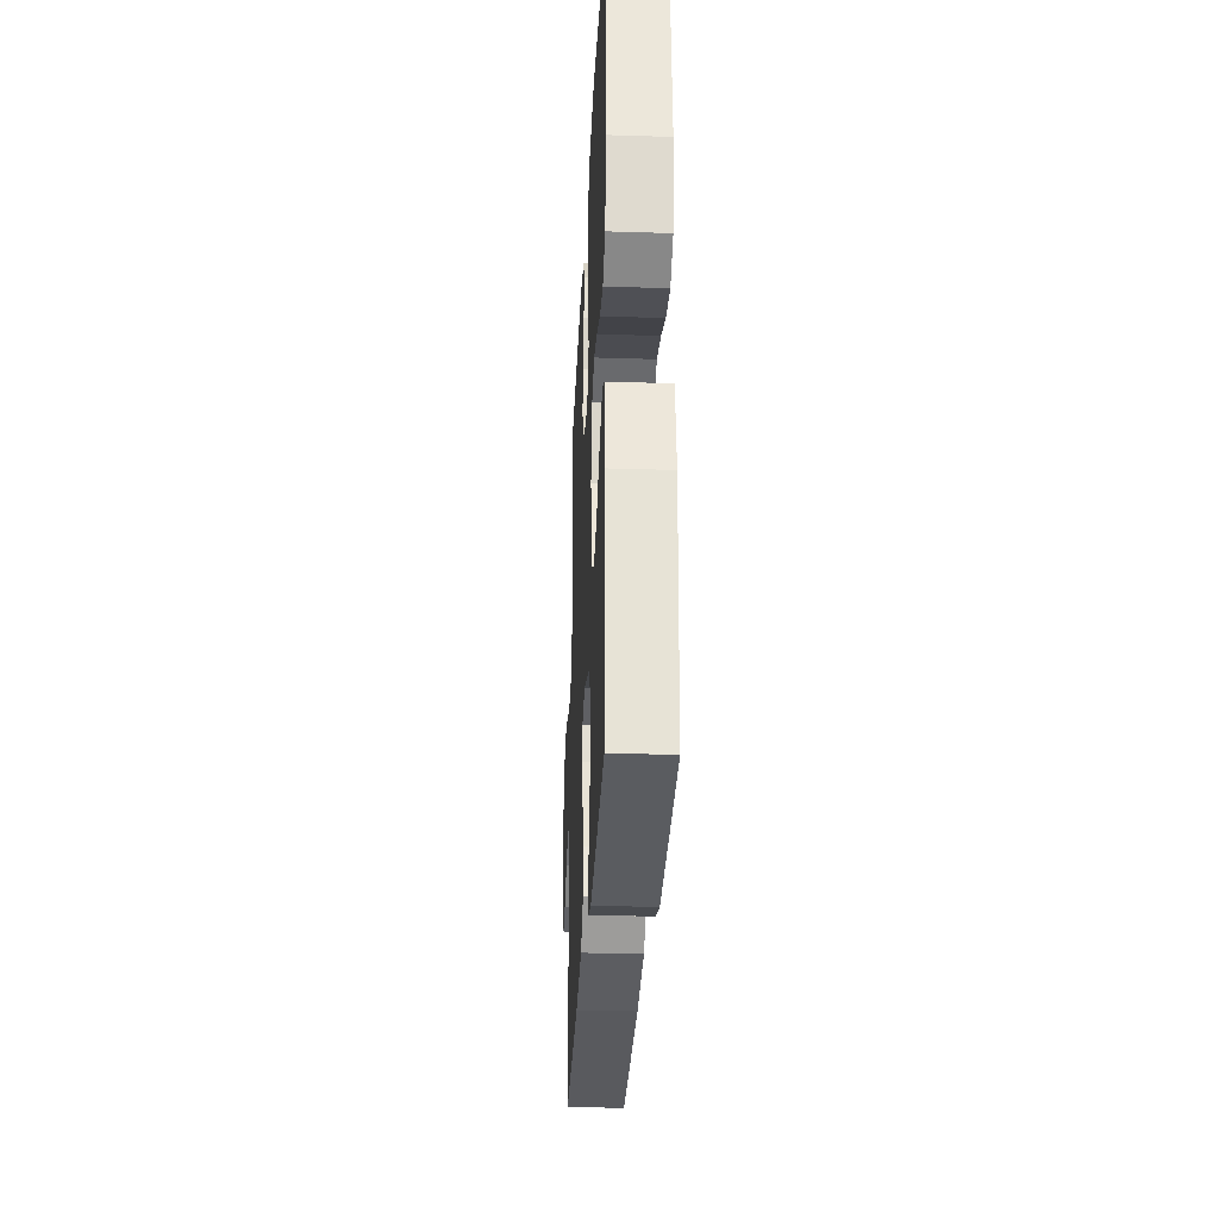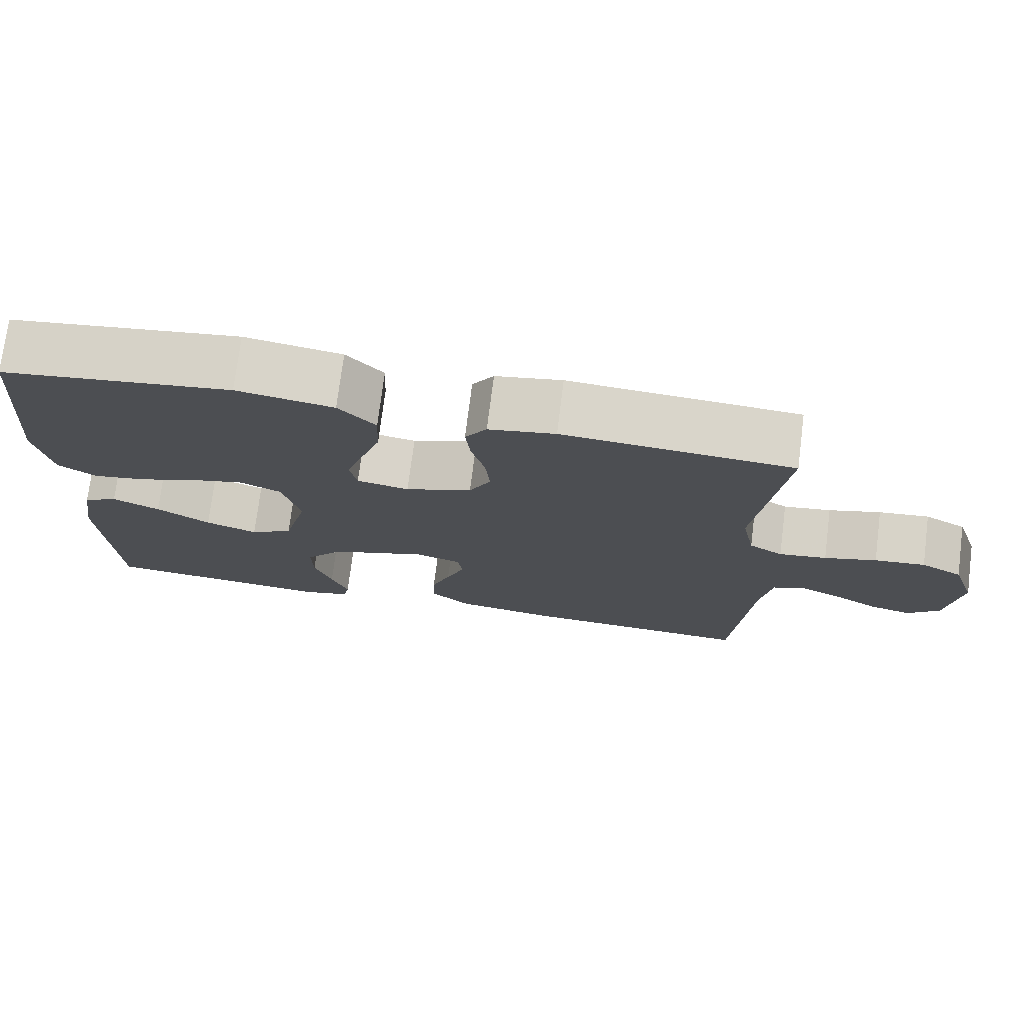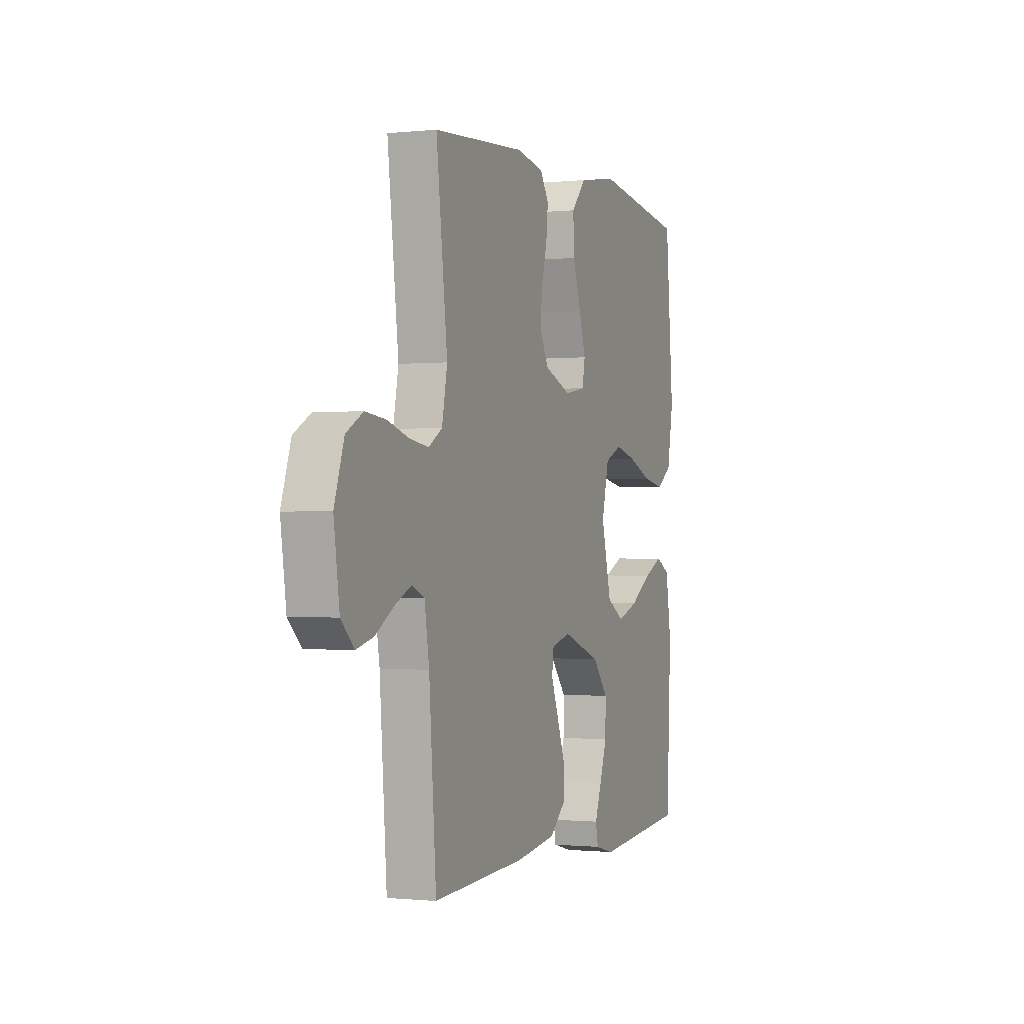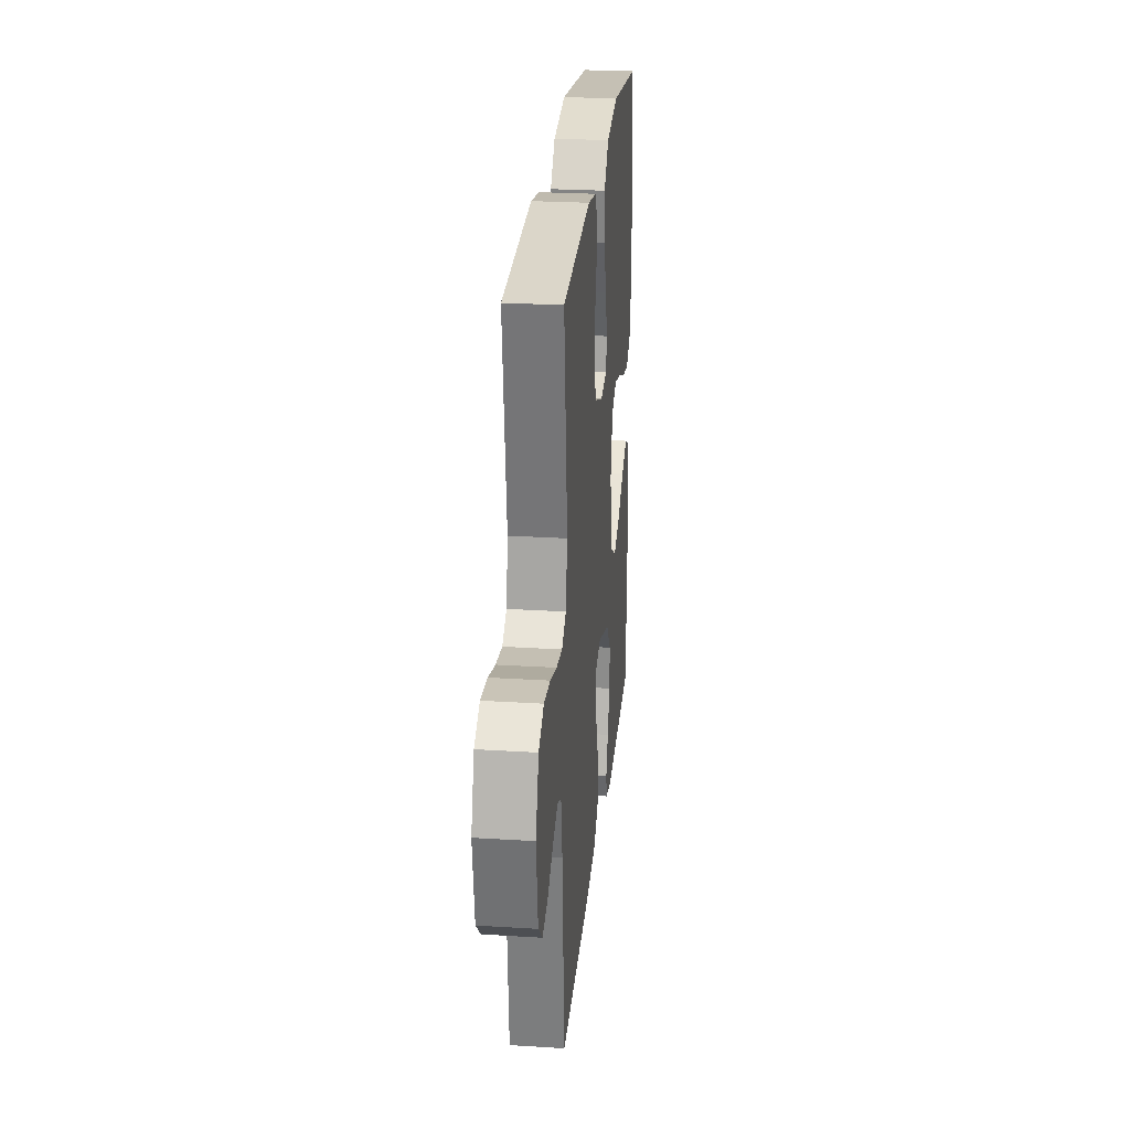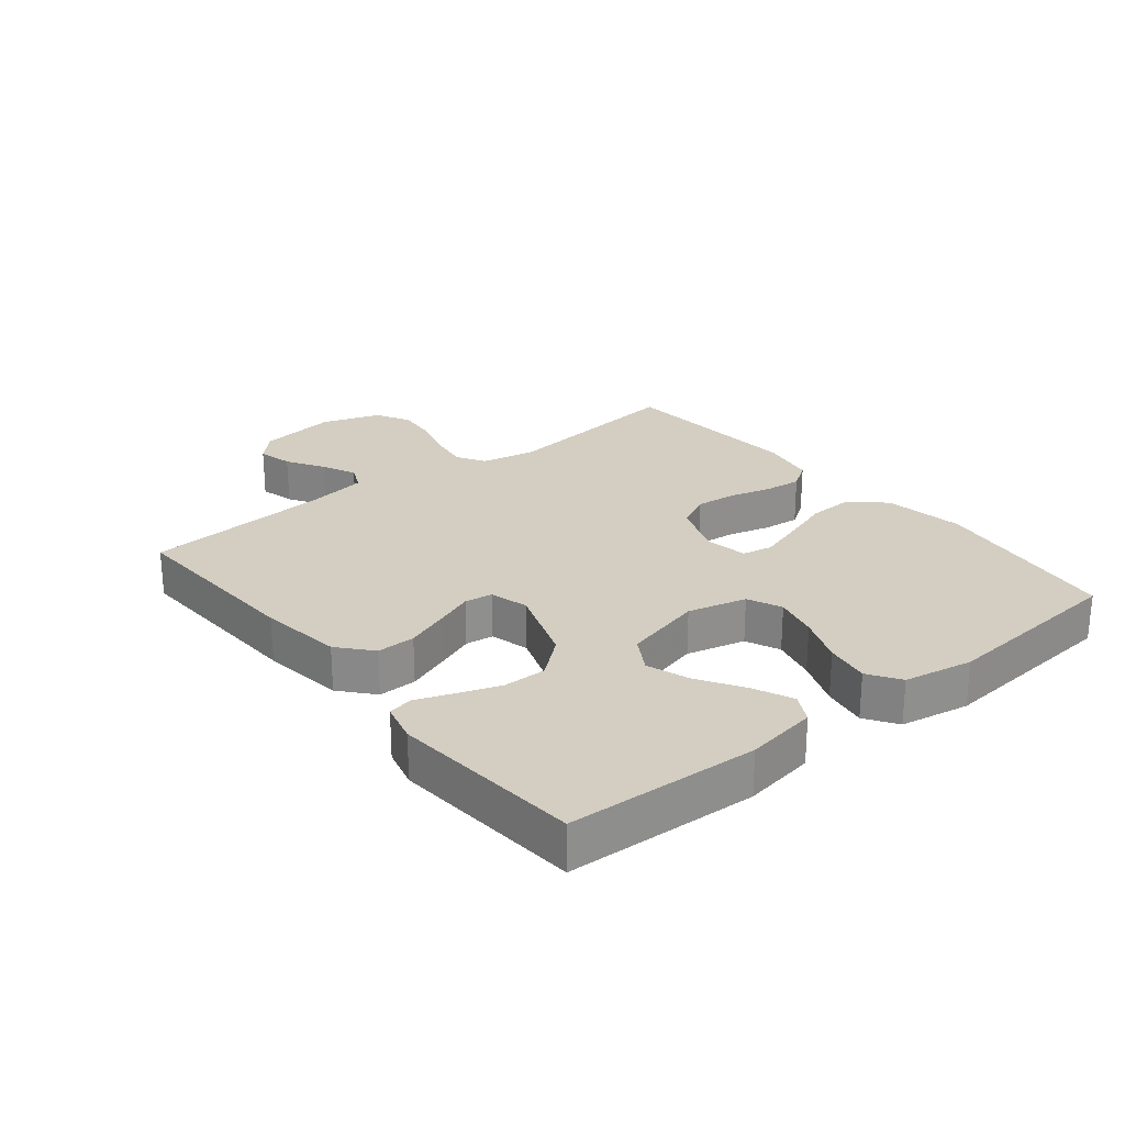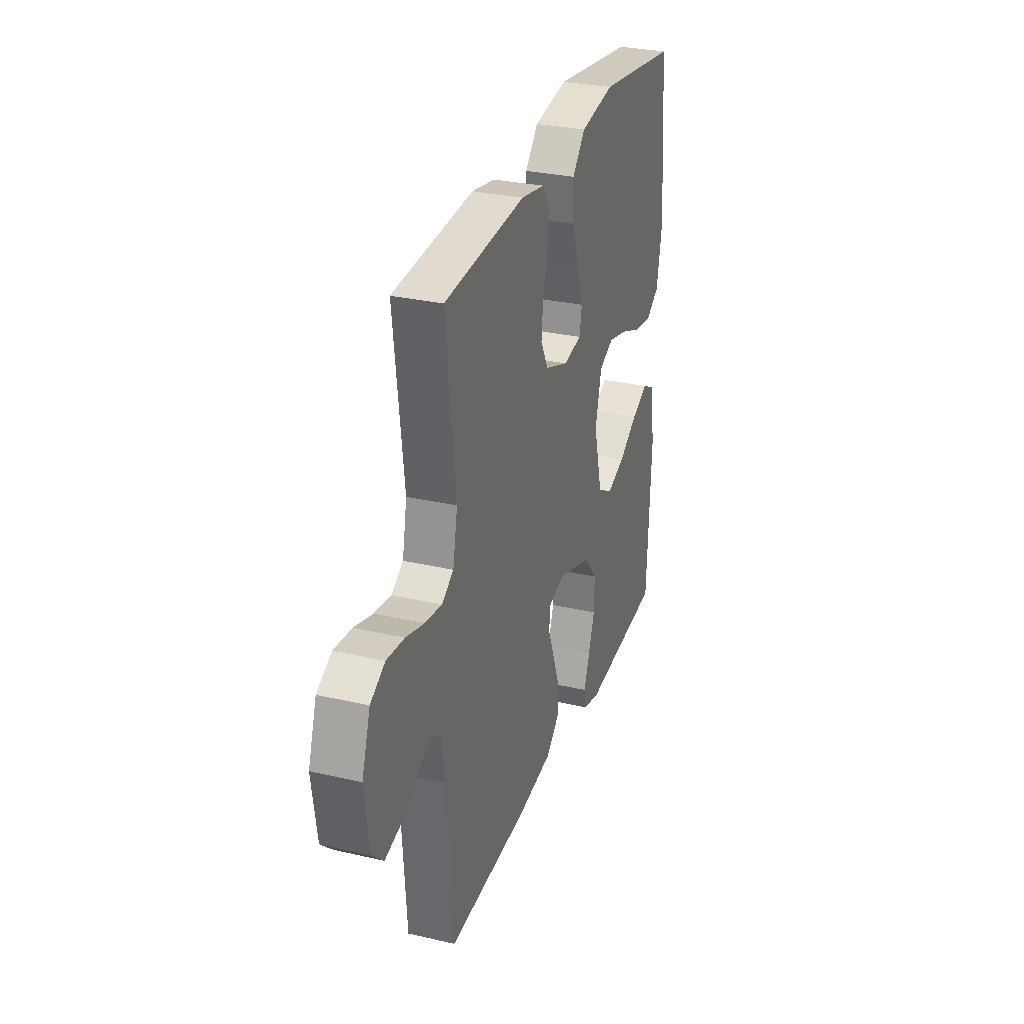
<metadata>
{"format":"obj","ext":"obj","renderer":"f3d","projection":"perspective","resolution":1024,"background":"white","views":[{"elev":-29.1,"azim":-92.7,"up":"+Z"},{"elev":74.6,"azim":7.2,"up":"+Z"},{"elev":-0.8,"azim":111.3,"up":"+Z"},{"elev":25.8,"azim":95.7,"up":"+Z"},{"elev":25.2,"azim":-128.8,"up":"+Y"},{"elev":29.8,"azim":108.7,"up":"+Z"}]}
</metadata>
<code>
v -0.5 0.07 0.5
v -0.2 0.07 0.541
v -0.074 0.07 0.52
v -0.026 0.07 0.467
v -0.029 0.07 0.395
v -0.055 0.07 0.318
v -0.077 0.07 0.248
v -0.068 0.07 0.2
v 0 0.07 0.188
v 0.087 0.07 0.221
v 0.115 0.07 0.275
v 0.109 0.07 0.339
v 0.091 0.07 0.405
v 0.085 0.07 0.464
v 0.113 0.07 0.506
v 0.2 0.07 0.522
v 0.5 0.07 0.5
v 0.464 0.07 0.2
v 0.481 0.07 0.113
v 0.525 0.07 0.086
v 0.587 0.07 0.095
v 0.655 0.07 0.115
v 0.721 0.07 0.122
v 0.775 0.07 0.092
v 0.806 0.07 0
v 0.788 0.07 -0.125
v 0.746 0.07 -0.165
v 0.691 0.07 -0.151
v 0.632 0.07 -0.115
v 0.578 0.07 -0.09
v 0.538 0.07 -0.108
v 0.523 0.07 -0.2
v 0.5 0.07 -0.5
v 0.2 0.07 -0.486
v 0.069 0.07 -0.468
v 0.017 0.07 -0.423
v 0.018 0.07 -0.362
v 0.043 0.07 -0.295
v 0.067 0.07 -0.234
v 0.061 0.07 -0.19
v 0 0.07 -0.173
v -0.125 0.07 -0.217
v -0.175 0.07 -0.277
v -0.174 0.07 -0.345
v -0.151 0.07 -0.411
v -0.129 0.07 -0.469
v -0.137 0.07 -0.509
v -0.2 0.07 -0.525
v -0.5 0.07 -0.5
v -0.514 0.07 -0.2
v -0.496 0.07 -0.087
v -0.451 0.07 -0.063
v -0.389 0.07 -0.091
v -0.319 0.07 -0.135
v -0.251 0.07 -0.159
v -0.195 0.07 -0.126
v -0.163 0.07 0
v -0.186 0.07 0.093
v -0.24 0.07 0.117
v -0.31 0.07 0.1
v -0.386 0.07 0.07
v -0.456 0.07 0.058
v -0.506 0.07 0.091
v -0.526 0.07 0.2
v -0.5 0 0.5
v -0.2 0 0.541
v -0.074 0 0.52
v -0.026 0 0.467
v -0.029 0 0.395
v -0.055 0 0.318
v -0.077 0 0.248
v -0.068 0 0.2
v 0 0 0.188
v 0.087 0 0.221
v 0.115 0 0.275
v 0.109 0 0.339
v 0.091 0 0.405
v 0.085 0 0.464
v 0.113 0 0.506
v 0.2 0 0.522
v 0.5 0 0.5
v 0.464 0 0.2
v 0.481 0 0.113
v 0.525 0 0.086
v 0.587 0 0.095
v 0.655 0 0.115
v 0.721 0 0.122
v 0.775 0 0.092
v 0.806 0 0
v 0.788 0 -0.125
v 0.746 0 -0.165
v 0.691 0 -0.151
v 0.632 0 -0.115
v 0.578 0 -0.09
v 0.538 0 -0.108
v 0.523 0 -0.2
v 0.5 0 -0.5
v 0.2 0 -0.486
v 0.069 0 -0.468
v 0.017 0 -0.423
v 0.018 0 -0.362
v 0.043 0 -0.295
v 0.067 0 -0.234
v 0.061 0 -0.19
v 0 0 -0.173
v -0.125 0 -0.217
v -0.175 0 -0.277
v -0.174 0 -0.345
v -0.151 0 -0.411
v -0.129 0 -0.469
v -0.137 0 -0.509
v -0.2 0 -0.525
v -0.5 0 -0.5
v -0.514 0 -0.2
v -0.496 0 -0.087
v -0.451 0 -0.063
v -0.389 0 -0.091
v -0.319 0 -0.135
v -0.251 0 -0.159
v -0.195 0 -0.126
v -0.163 0 0
v -0.186 0 0.093
v -0.24 0 0.117
v -0.31 0 0.1
v -0.386 0 0.07
v -0.456 0 0.058
v -0.506 0 0.091
v -0.526 0 0.2
f 4 5 6
f 3 4 6
f 2 3 6
f 1 2 6
f 64 1 6
f 63 64 6
f 62 63 6
f 61 62 6
f 60 61 6
f 59 60 6 7
f 58 59 7 8
f 57 58 8 9
f 56 57 9 10
f 52 53 54
f 51 52 54
f 50 51 54
f 49 50 54
f 48 49 54
f 47 48 54
f 46 47 54
f 45 46 54
f 44 45 54 55
f 43 44 55 56
f 37 38 39
f 36 37 39
f 35 36 39
f 34 35 39
f 33 34 39
f 32 33 39
f 31 32 39 40
f 30 31 40 41
f 27 28 29
f 26 27 29
f 25 26 29
f 24 25 29
f 23 24 29
f 22 23 29
f 21 22 29
f 20 21 29 30
f 19 20 30 41
f 16 17 18
f 15 16 18
f 14 15 18
f 13 14 18
f 12 13 18
f 11 12 18 19
f 19 41 42
f 11 19 42
f 10 11 42
f 10 42 43 56
f 70 69 68
f 70 68 67
f 70 67 66
f 70 66 65
f 70 65 128
f 70 128 127
f 70 127 126
f 70 126 125
f 70 125 124
f 71 70 124 123
f 72 71 123 122
f 73 72 122 121
f 74 73 121 120
f 118 117 116
f 118 116 115
f 118 115 114
f 118 114 113
f 118 113 112
f 118 112 111
f 118 111 110
f 118 110 109
f 119 118 109 108
f 120 119 108 107
f 103 102 101
f 103 101 100
f 103 100 99
f 103 99 98
f 103 98 97
f 103 97 96
f 104 103 96 95
f 105 104 95 94
f 93 92 91
f 93 91 90
f 93 90 89
f 93 89 88
f 93 88 87
f 93 87 86
f 93 86 85
f 94 93 85 84
f 105 94 84 83
f 82 81 80
f 82 80 79
f 82 79 78
f 82 78 77
f 82 77 76
f 83 82 76 75
f 106 105 83
f 106 83 75
f 106 75 74
f 120 107 106 74
f 1 65 66 2
f 2 66 67 3
f 3 67 68 4
f 4 68 69 5
f 5 69 70 6
f 6 70 71 7
f 7 71 72 8
f 8 72 73 9
f 9 73 74 10
f 10 74 75 11
f 11 75 76 12
f 12 76 77 13
f 13 77 78 14
f 14 78 79 15
f 15 79 80 16
f 16 80 81 17
f 17 81 82 18
f 18 82 83 19
f 19 83 84 20
f 20 84 85 21
f 21 85 86 22
f 22 86 87 23
f 23 87 88 24
f 24 88 89 25
f 25 89 90 26
f 26 90 91 27
f 27 91 92 28
f 28 92 93 29
f 29 93 94 30
f 30 94 95 31
f 31 95 96 32
f 32 96 97 33
f 33 97 98 34
f 34 98 99 35
f 35 99 100 36
f 36 100 101 37
f 37 101 102 38
f 38 102 103 39
f 39 103 104 40
f 40 104 105 41
f 41 105 106 42
f 42 106 107 43
f 43 107 108 44
f 44 108 109 45
f 45 109 110 46
f 46 110 111 47
f 47 111 112 48
f 48 112 113 49
f 49 113 114 50
f 50 114 115 51
f 51 115 116 52
f 52 116 117 53
f 53 117 118 54
f 54 118 119 55
f 55 119 120 56
f 56 120 121 57
f 57 121 122 58
f 58 122 123 59
f 59 123 124 60
f 60 124 125 61
f 61 125 126 62
f 62 126 127 63
f 63 127 128 64
f 64 128 65 1

</code>
